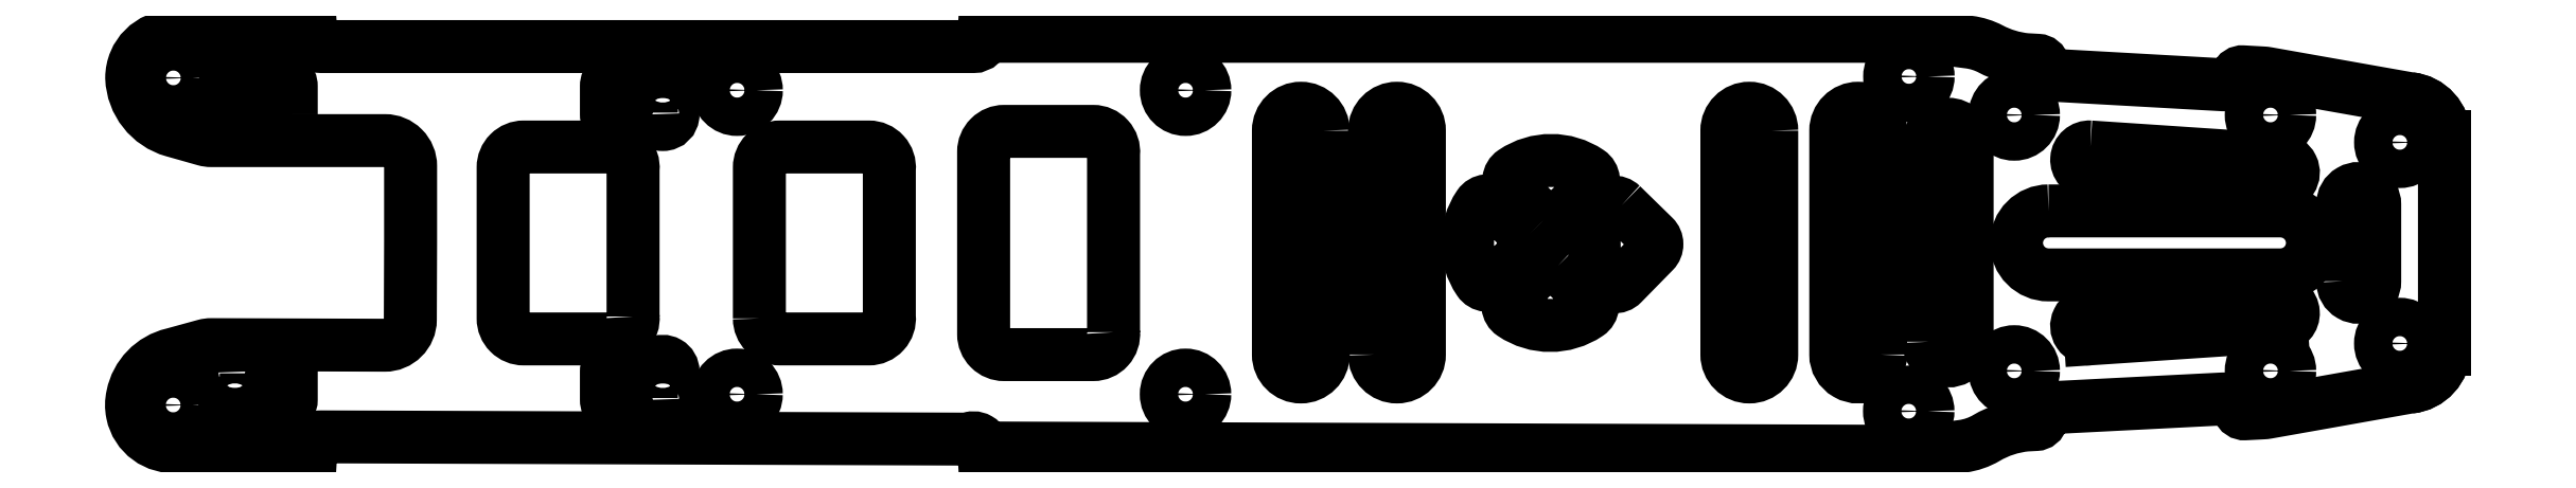
<metadata>
{"format":"dxf","ext":"dxf","renderer":"ezdxf+matplotlib","layout":"modelspace","background":"white","min_lineweight":24,"dpi":150}
</metadata>
<code>
0
SECTION
2
ENTITIES
0
LWPOLYLINE
8
0
90
4
70
1
43
0
10
17.49
20
8.778
10
17.49
20
-8.722
42
-1
10
13.99
20
-8.722
10
13.99
20
8.778
42
-1
0
LWPOLYLINE
8
0
90
58
70
1
43
0
10
-106.9
20
-15.9
42
-0.3868
10
-110.5
20
-13.31
42
-0.1058
10
-110.4
20
-11.95
42
-0.2934
10
-107.3
20
-8.699
10
-104.8
20
-8.018
42
-0.06818
10
-104.3
20
-7.946
10
-90.76
20
-7.993
42
0.4142
10
-88.76
20
-6
10
-88.74
20
0
10
-88.74
20
6
42
0.4142
10
-90.74
20
8
10
-104.3
20
8
42
-0.06931
10
-104.8
20
8.076
10
-107.3
20
8.765
42
-0.3247
10
-110.5
20
12.9
42
-0.4142
10
-107.3
20
16.15
10
-96.51
20
16.15
42
0.4142
10
-95.71
20
15.35
10
-80.27
20
15.35
10
-48.07
20
15.35
10
-44.8
20
15.35
42
0.4142
10
-44
20
16.15
10
29.03
20
16.15
42
-0.03195
10
29.67
20
16.11
10
32.89
20
15.7
42
-0.08969
10
34.59
20
15.16
42
0.0963
10
37.33
20
14.33
10
38.26
20
14.28
42
-0.3239
10
38.71
20
13.91
42
0.3239
10
39.71
20
13.09
10
52.69
20
12.36
42
0.3239
10
53.78
20
13.06
42
-0.3239
10
54.27
20
13.38
10
55.84
20
13.29
42
-0.02989
10
56.18
20
13.25
10
67.3
20
11.27
42
-0.3848
10
70
20
8.29
10
70
20
-8.282
42
-0.3856
10
67.3
20
-11.27
10
56.19
20
-13.24
42
-0.03119
10
55.83
20
-13.28
10
54.43
20
-13.36
42
-0.3317
10
53.94
20
-13.02
42
0.3317
10
52.69
20
-12.19
10
39.71
20
-12.86
42
0.3317
10
38.56
20
-13.81
42
-0.3317
10
38.1
20
-14.19
10
37.34
20
-14.23
42
0.1092
10
34.26
20
-15.24
42
-0.1009
10
32.38
20
-15.89
10
29.69
20
-16.25
42
-0.03383
10
29.01
20
-16.29
10
-44
20
-16.02
42
0.5668
10
-45.19
20
-15.33
10
-48.17
20
-15.32
10
-80.38
20
-15.21
10
-95.7
20
-15.16
42
0.4079
10
-96.51
20
-15.94
0
LWPOLYLINE
8
0
90
8
70
1
43
0
10
-98.05
20
10.05
10
-98.05
20
12.25
42
1
10
-99.65
20
12.25
10
-101.7
20
12.25
42
1
10
-103.3
20
12.25
10
-103.3
20
10.05
42
1
10
-101.7
20
10.05
10
-99.65
20
10.05
42
1
0
LWPOLYLINE
8
0
90
4
70
1
43
0
10
-17.51
20
8.778
10
-17.51
20
-8.722
42
-1
10
-21.01
20
-8.722
10
-21.01
20
8.778
42
-1
0
LWPOLYLINE
8
0
90
6
70
1
43
0
10
5.785
20
2.948
42
0.4715
10
4.497
20
2.81
42
0.3059
10
4.559
20
-3.064
42
0.4715
10
5.85
20
-3.174
10
8.291
20
-0.6807
42
0.4142
10
8.279
20
0.5072
0
ARC
8
0
10
-30.14
20
17.06
30
0
40
2
210
0
220
0
230
1
50
270
51
270.1
0
CIRCLE
8
0
10
36.42
20
10
30
0
40
1.5
210
0
220
0
230
1
0
LWPOLYLINE
8
0
90
8
70
1
43
0
10
-69.85
20
10.06
42
1
10
-68.25
20
10.06
10
-68.25
20
12.26
42
1
10
-69.85
20
12.26
10
-71.85
20
12.26
42
1
10
-73.45
20
12.26
10
-73.45
20
10.06
42
1
10
-71.85
20
10.06
0
LWPOLYLINE
8
0
90
4
70
1
43
0
10
39.1
20
2.504
10
57.2
20
2.504
42
-1
10
57.2
20
-2.496
10
39.1
20
-2.496
42
-1
0
LWPOLYLINE
8
0
90
4
70
1
43
0
10
25.99
20
-8.722
42
-1
10
22.49
20
-8.722
10
22.49
20
8.778
42
-1
10
25.99
20
8.778
0
LWPOLYLINE
8
0
90
4
70
1
43
0
10
-13.51
20
-8.722
10
-13.51
20
8.778
42
-1
10
-10.01
20
8.778
10
-10.01
20
-8.722
42
-1
0
LWPOLYLINE
8
0
90
4
70
1
43
0
10
62.06
20
-2.996
42
1
10
64.56
20
-2.996
10
64.56
20
3.004
42
1
10
62.06
20
3.004
0
ARC
8
0
10
67
20
8.29
30
0
40
3
210
0
220
0
230
1
50
0
51
84.18
0
ARC
8
0
10
57.2
20
-5.496
30
0
40
1
210
0
220
0
230
1
50
-86.16
51
93.84
0
LWPOLYLINE
8
0
90
6
70
1
43
0
10
0.805
20
-1.793
42
0.4142
10
-0.3829
20
-1.793
10
-2.85
20
-4.26
42
0.4715
10
-2.726
20
-5.55
42
0.3059
10
3.148
20
-5.55
42
0.4715
10
3.272
20
-4.26
0
LWPOLYLINE
8
0
90
6
70
1
43
0
10
-1.595
20
0.5857
10
-4.062
20
3.053
42
0.4715
10
-5.352
20
2.93
42
0.3059
10
-5.353
20
-2.945
42
0.4715
10
-4.063
20
-3.069
10
-1.595
20
-0.6023
42
0.4142
0
LWPOLYLINE
8
0
90
4
70
1
43
0
10
29.74
20
-7.722
42
1
10
32.74
20
-7.722
10
32.74
20
7.778
42
1
10
29.74
20
7.778
0
LWPOLYLINE
8
0
90
8
70
1
43
0
10
-33.87
20
-6.977
10
-33.87
20
6.971
42
0.4418
10
-35.47
20
8.72
10
-42.41
20
8.72
42
0.4142
10
-44.01
20
7.12
10
-44.01
20
-7.126
42
0.4142
10
-42.41
20
-8.726
10
-35.47
20
-8.726
42
0.4417
0
LWPOLYLINE
8
0
90
4
70
1
43
0
10
42.37
20
7.502
10
57.27
20
6.502
42
-1
10
57.14
20
4.506
10
42.23
20
5.506
42
-1
0
ARC
8
0
10
42.3
20
-6.496
30
0
40
1
210
0
220
0
230
1
50
93.84
51
273.8
0
LINE
8
0
10
-81.52
20
15.06
30
0
11
-81.52
21
15.06
31
0
0
LWPOLYLINE
8
0
90
6
70
1
43
0
10
-0.3165
20
1.792
42
0.4142
10
0.8714
20
1.792
10
3.339
20
4.259
42
0.4715
10
3.215
20
5.55
42
0.3059
10
-2.66
20
5.55
42
0.4715
10
-2.784
20
4.259
0
LINE
8
0
10
42.37
20
-7.494
30
0
11
57.27
21
-6.494
31
0
0
CIRCLE
8
0
10
-107.3
20
12.9
30
0
40
1.5
210
0
220
0
230
1
0
LWPOLYLINE
8
0
90
8
70
1
43
0
10
-61.51
20
-5.9
42
0.4142
10
-59.91
20
-7.5
10
-52.97
20
-7.5
42
0.4417
10
-51.37
20
-5.751
10
-51.37
20
5.751
42
0.4418
10
-52.97
20
7.5
10
-59.91
20
7.5
42
0.4142
10
-61.51
20
5.9
0
CIRCLE
8
0
10
-28.26
20
-11.83
30
0
40
1.5
210
0
220
0
230
1
0
CIRCLE
8
0
10
-63.25
20
11.93
30
0
40
1.5
210
0
220
0
230
1
0
CIRCLE
8
0
10
36.42
20
-9.999
30
0
40
1.5
210
0
220
0
230
1
0
CIRCLE
8
0
10
66.51
20
-7.857
30
0
40
1.5
210
0
220
0
230
1
0
CIRCLE
8
0
10
28.19
20
-13.15
30
0
40
1.5
210
0
220
0
230
1
0
CIRCLE
8
0
10
66.52
20
7.861
30
0
40
1.5
210
0
220
0
230
1
0
CIRCLE
8
0
10
56.42
20
-9.999
30
0
40
1.5
210
0
220
0
230
1
0
LINE
8
0
10
70
20
8.29
30
0
11
70
21
-8.282
31
0
0
LINE
8
0
10
57.14
20
-4.498
30
0
11
42.23
21
-5.498
31
0
0
ARC
8
0
10
67
20
-8.282
30
0
40
3
210
0
220
0
230
1
50
275.7
51
360
0
LINE
8
0
10
-30.1
20
-15
30
0
11
-30.1
21
-15
31
0
0
CIRCLE
8
0
10
-107.3
20
-12.67
30
0
40
1.5
210
0
220
0
230
1
0
CIRCLE
8
0
10
28.2
20
13.01
30
0
40
1.5
210
0
220
0
230
1
0
CIRCLE
8
0
10
-63.26
20
-11.83
30
0
40
1.5
210
0
220
0
230
1
0
CIRCLE
8
0
10
56.42
20
10
30
0
40
1.5
210
0
220
0
230
1
0
CIRCLE
8
0
10
-28.25
20
11.93
30
0
40
1.5
210
0
220
0
230
1
0
LWPOLYLINE
8
0
90
8
70
1
43
0
10
-71.37
20
-5.751
10
-71.37
20
5.751
42
0.4418
10
-72.97
20
7.5
10
-79.91
20
7.5
42
0.4142
10
-81.51
20
5.9
10
-81.51
20
-5.9
42
0.4142
10
-79.91
20
-7.5
10
-72.97
20
-7.5
42
0.4417
0
LWPOLYLINE
8
0
90
8
70
1
43
0
10
-101.7
20
-10.05
10
-99.65
20
-10.05
42
-1
10
-98.05
20
-10.05
10
-98.05
20
-12.25
42
-1
10
-99.65
20
-12.25
10
-101.7
20
-12.25
42
-1
10
-103.3
20
-12.25
10
-103.3
20
-10.05
42
-1
0
LWPOLYLINE
8
0
90
8
70
1
43
0
10
-69.85
20
-12.26
10
-71.85
20
-12.26
42
-1
10
-73.45
20
-12.26
10
-73.45
20
-10.06
42
-1
10
-71.85
20
-10.06
10
-69.85
20
-10.06
42
-1
10
-68.25
20
-10.06
10
-68.25
20
-12.26
42
-1
0
ENDSEC
0
EOF

</code>
